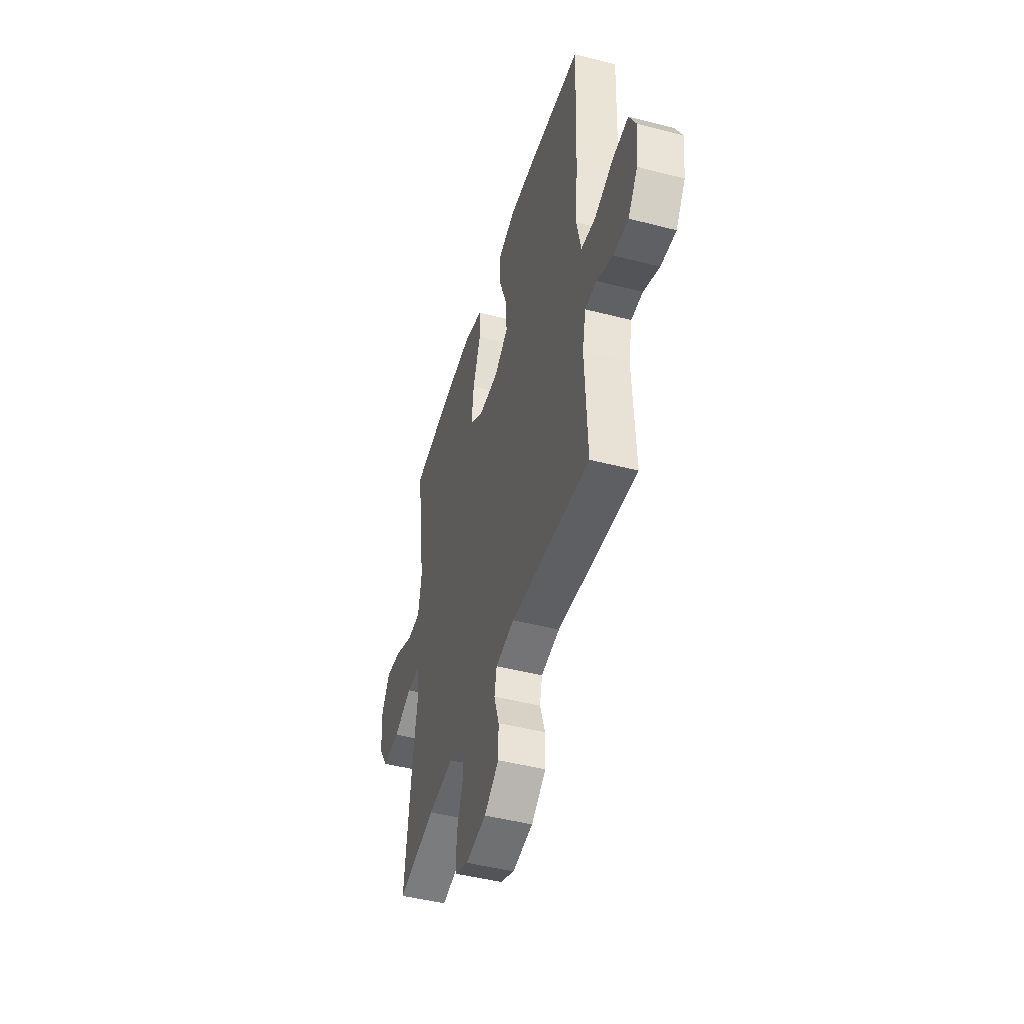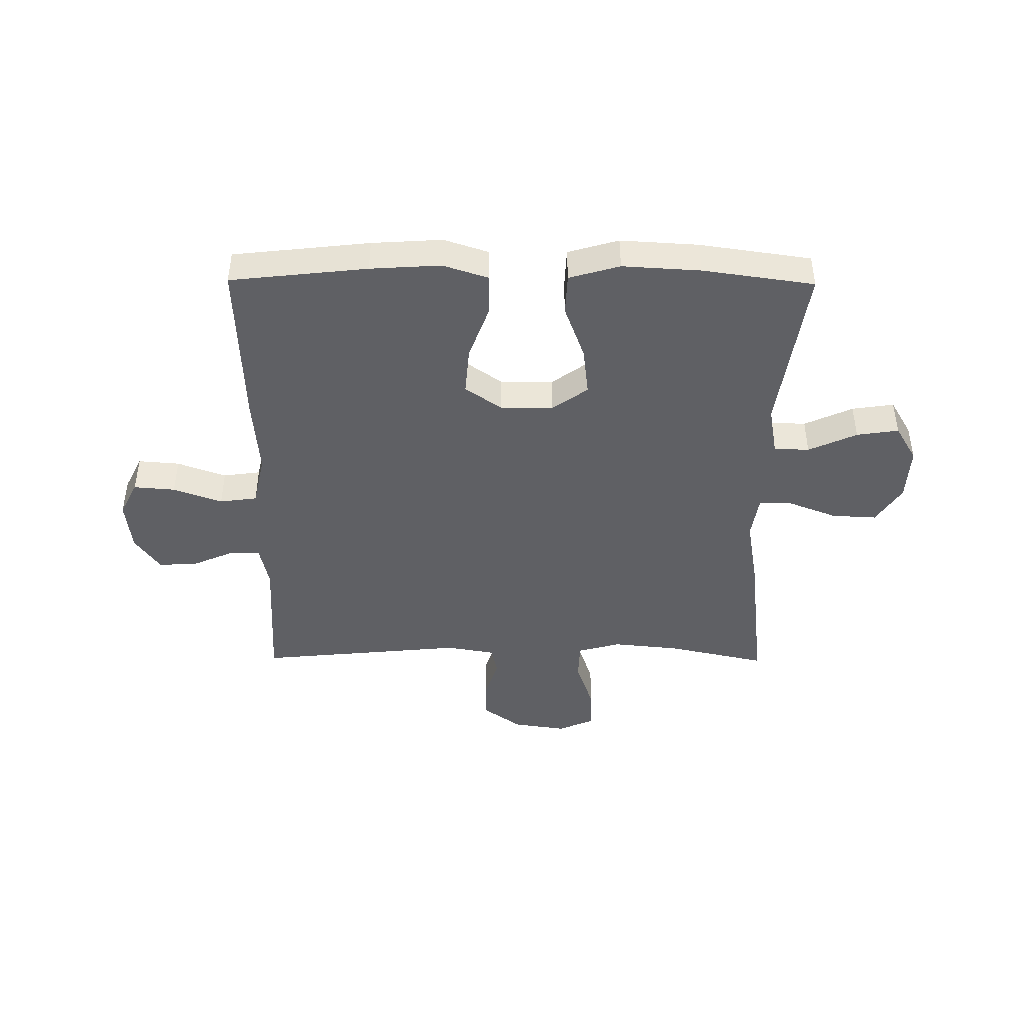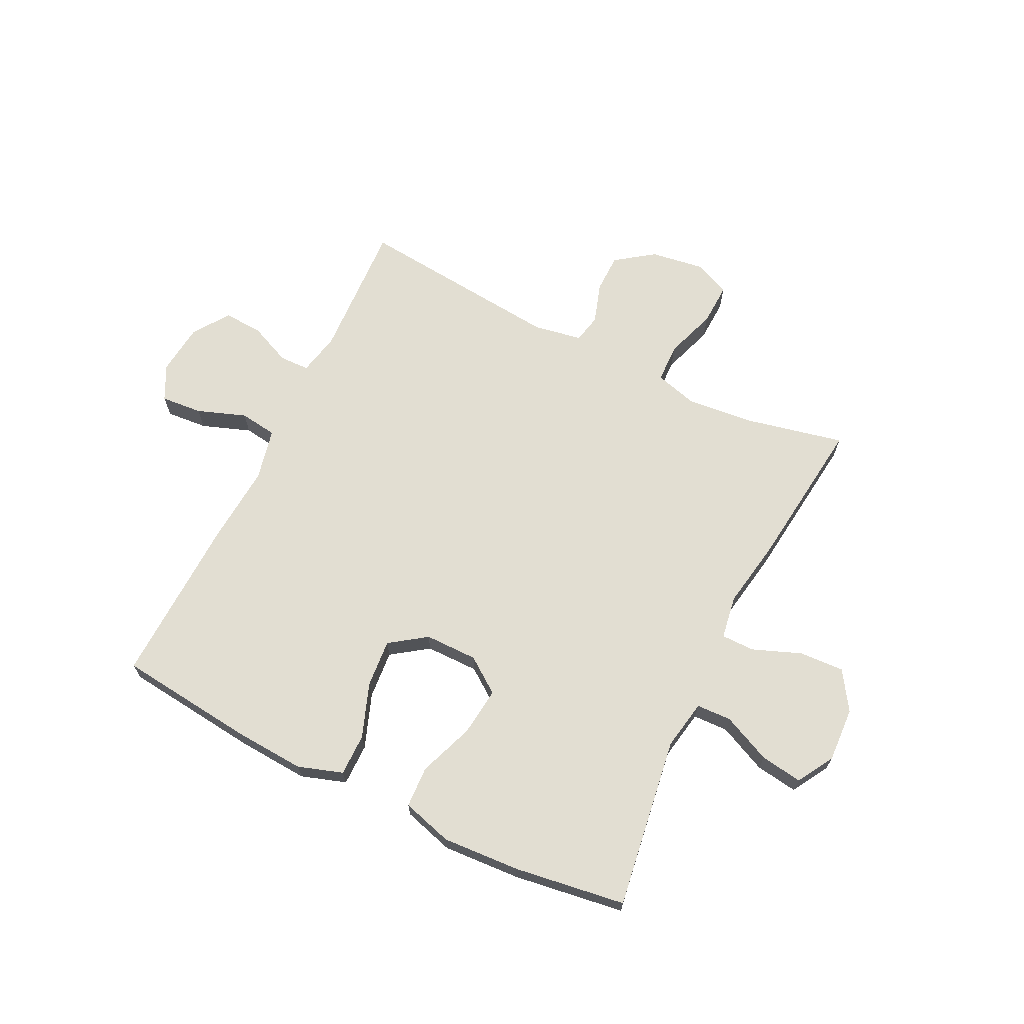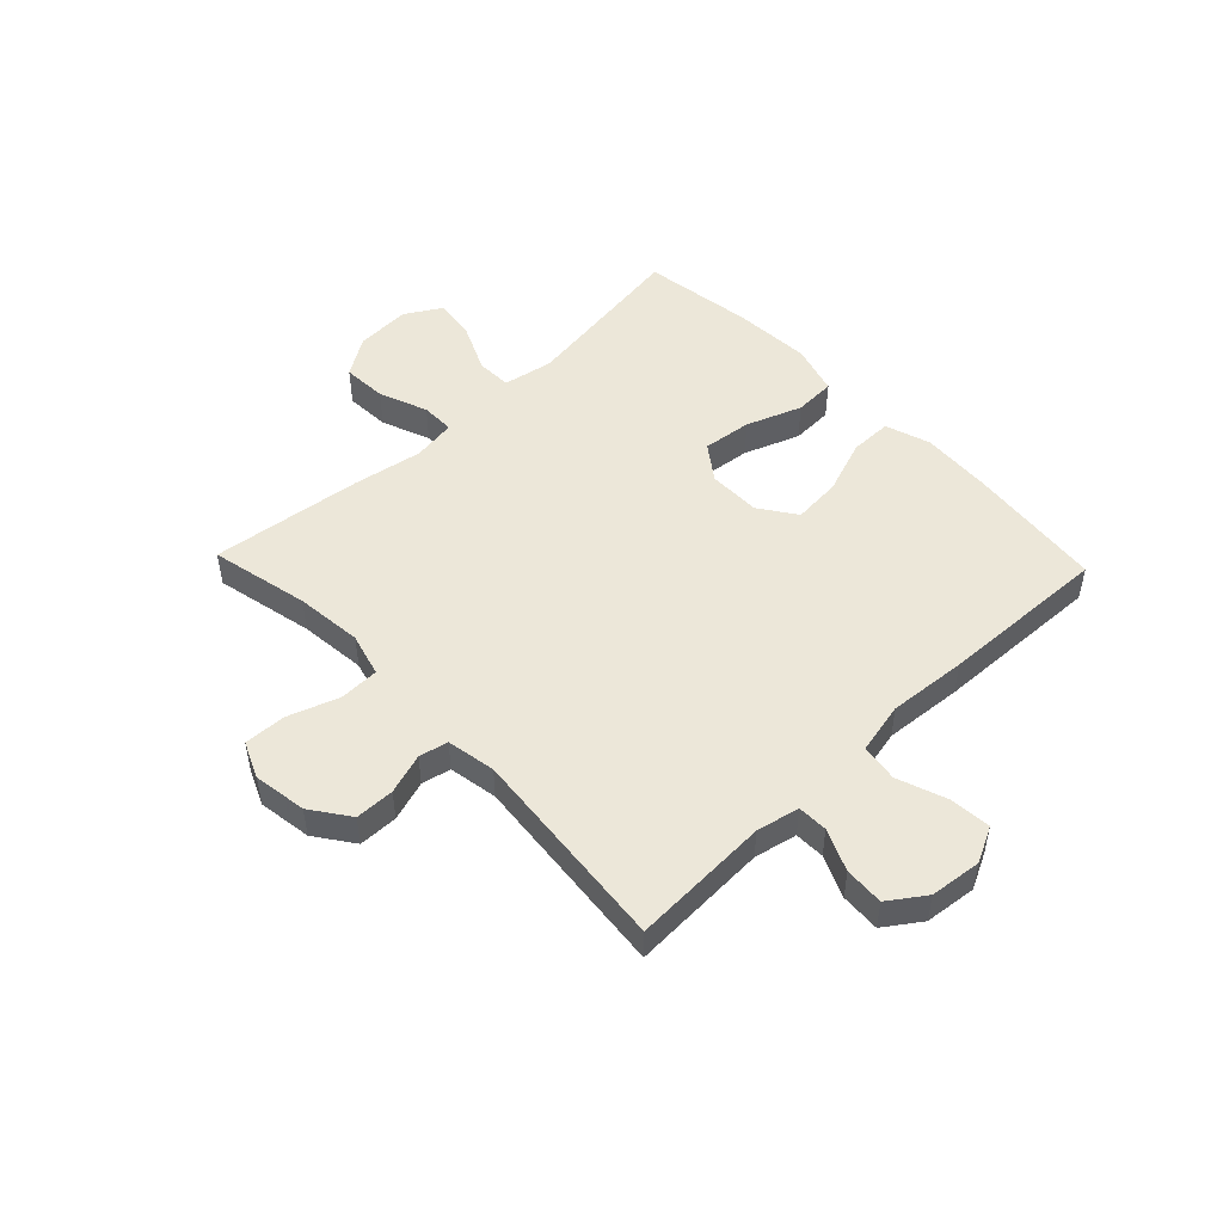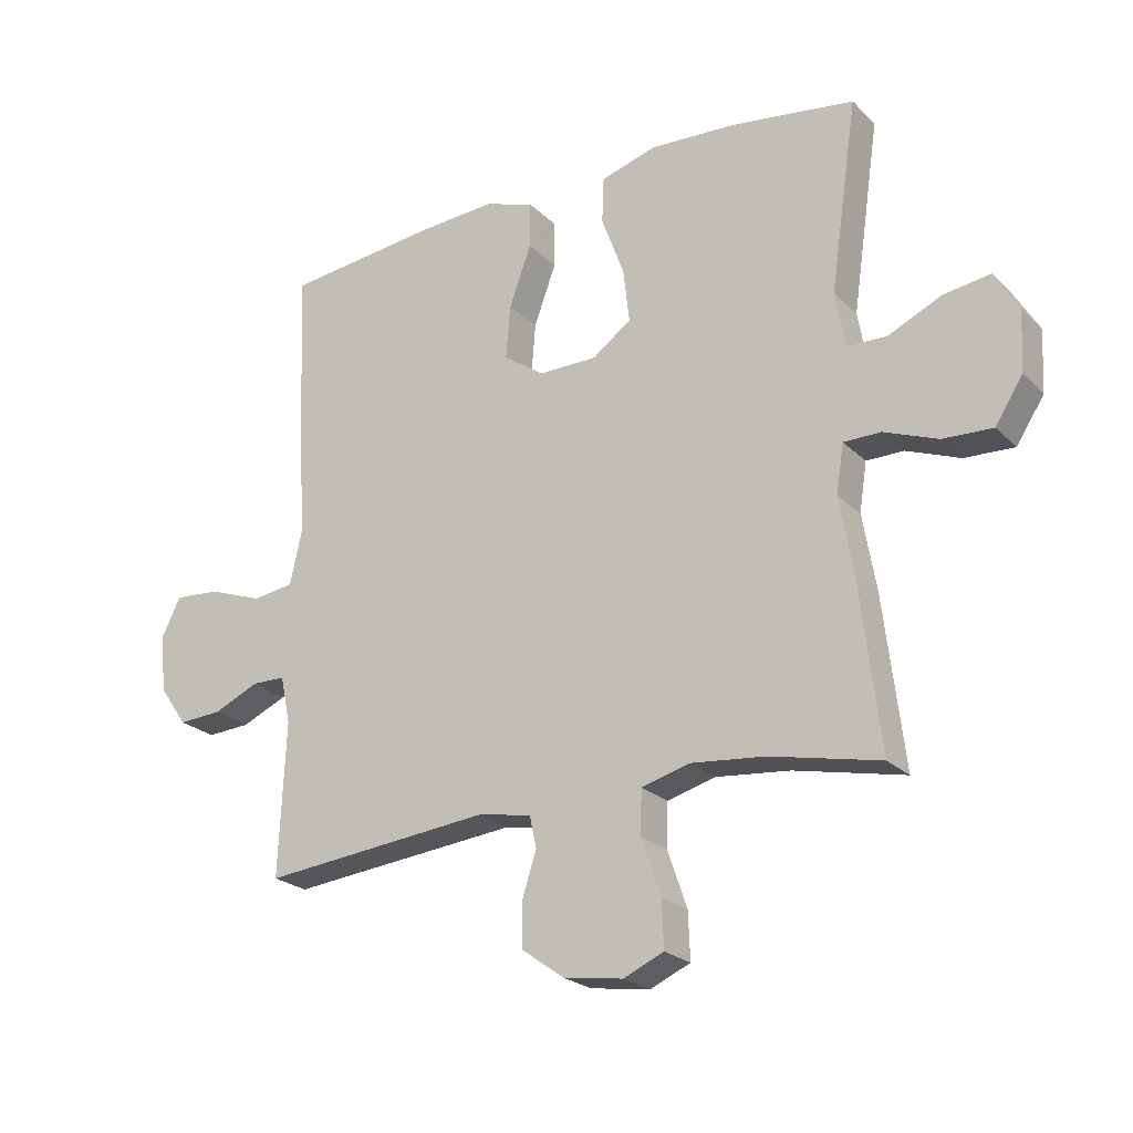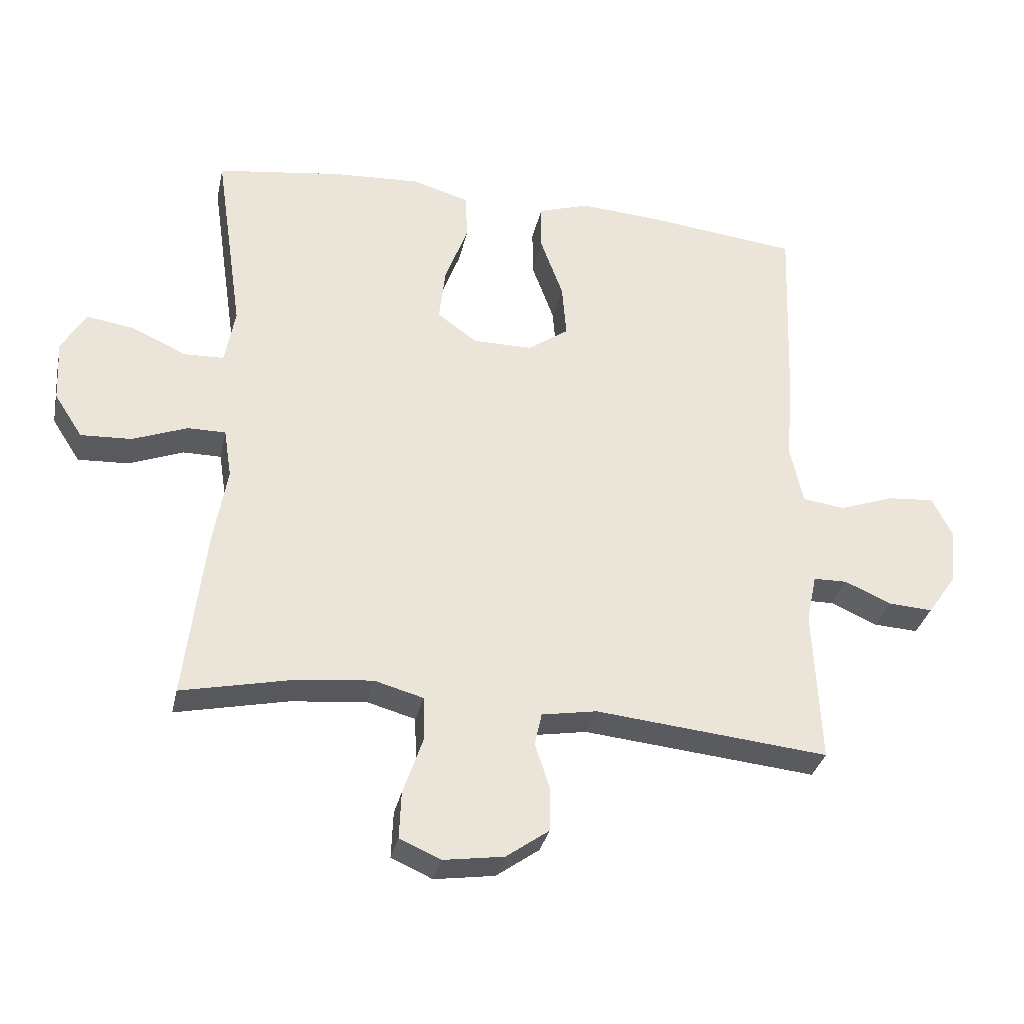
<metadata>
{"format":"obj","ext":"obj","renderer":"f3d","projection":"perspective","resolution":1024,"background":"white","views":[{"elev":-46.5,"azim":-106.4,"up":"+Z"},{"elev":-44.1,"azim":-0.5,"up":"+Y"},{"elev":67.8,"azim":26.1,"up":"+Y"},{"elev":49.7,"azim":-133.7,"up":"+Y"},{"elev":-23.1,"azim":32.6,"up":"+Z"},{"elev":-32.6,"azim":167.9,"up":"+Z"}]}
</metadata>
<code>
v 0.5 0.07 0.5
v 0.456 0.07 0.198
v 0.472 0.07 0.11
v 0.534 0.07 0.108
v 0.619 0.07 0.147
v 0.693 0.07 0.158
v 0.731 0.07 0.094
v 0.726 0.07 -0.003
v 0.682 0.07 -0.071
v 0.603 0.07 -0.067
v 0.518 0.07 -0.034
v 0.459 0.07 -0.034
v 0.447 0.07 -0.111
v 0.468 0.07 -0.232
v 0.5 0.07 -0.5
v 0.326 0.07 -0.462
v 0.208 0.07 -0.45
v 0.132 0.07 -0.471
v 0.13 0.07 -0.54
v 0.161 0.07 -0.63
v 0.164 0.07 -0.704
v 0.1 0.07 -0.732
v 0.006 0.07 -0.718
v -0.061 0.07 -0.67
v -0.062 0.07 -0.601
v -0.039 0.07 -0.53
v -0.05 0.07 -0.479
v -0.136 0.07 -0.464
v -0.5 0.07 -0.5
v -0.489 0.07 -0.257
v -0.505 0.07 -0.182
v -0.558 0.07 -0.181
v -0.631 0.07 -0.213
v -0.7 0.07 -0.217
v -0.744 0.07 -0.154
v -0.754 0.07 -0.063
v -0.723 0.07 -0.001
v -0.65 0.07 -0.007
v -0.564 0.07 -0.038
v -0.498 0.07 -0.029
v -0.478 0.07 0.063
v -0.489 0.07 0.201
v -0.5 0.07 0.5
v -0.259 0.07 0.527
v -0.135 0.07 0.535
v -0.056 0.07 0.509
v -0.056 0.07 0.435
v -0.091 0.07 0.339
v -0.098 0.07 0.254
v -0.034 0.07 0.209
v 0.059 0.07 0.209
v 0.121 0.07 0.254
v 0.111 0.07 0.34
v 0.075 0.07 0.437
v 0.078 0.07 0.51
v 0.167 0.07 0.536
v 0.304 0.07 0.528
v 0.5 0 0.5
v 0.456 0 0.198
v 0.472 0 0.11
v 0.534 0 0.108
v 0.619 0 0.147
v 0.693 0 0.158
v 0.731 0 0.094
v 0.726 0 -0.003
v 0.682 0 -0.071
v 0.603 0 -0.067
v 0.518 0 -0.034
v 0.459 0 -0.034
v 0.447 0 -0.111
v 0.468 0 -0.232
v 0.5 0 -0.5
v 0.326 0 -0.462
v 0.208 0 -0.45
v 0.132 0 -0.471
v 0.13 0 -0.54
v 0.161 0 -0.63
v 0.164 0 -0.704
v 0.1 0 -0.732
v 0.006 0 -0.718
v -0.061 0 -0.67
v -0.062 0 -0.601
v -0.039 0 -0.53
v -0.05 0 -0.479
v -0.136 0 -0.464
v -0.5 0 -0.5
v -0.489 0 -0.257
v -0.505 0 -0.182
v -0.558 0 -0.181
v -0.631 0 -0.213
v -0.7 0 -0.217
v -0.744 0 -0.154
v -0.754 0 -0.063
v -0.723 0 -0.001
v -0.65 0 -0.007
v -0.564 0 -0.038
v -0.498 0 -0.029
v -0.478 0 0.063
v -0.489 0 0.201
v -0.5 0 0.5
v -0.259 0 0.527
v -0.135 0 0.535
v -0.056 0 0.509
v -0.056 0 0.435
v -0.091 0 0.339
v -0.098 0 0.254
v -0.034 0 0.209
v 0.059 0 0.209
v 0.121 0 0.254
v 0.111 0 0.34
v 0.075 0 0.437
v 0.078 0 0.51
v 0.167 0 0.536
v 0.304 0 0.528
f 56 57 1 2
f 53 54 55 56
f 52 53 56 2
f 51 52 2 3
f 50 51 3
f 45 46 47 48
f 45 48 49
f 44 45 49
f 41 42 43 44
f 40 41 44 49
f 36 37 38 39
f 34 35 36 39
f 32 33 34 39
f 31 32 39 40
f 30 31 40 49
f 28 29 30 49
f 23 24 25 26
f 23 26 27
f 22 23 27
f 19 20 21 22
f 18 19 22 27
f 17 18 27 28
f 13 14 15 16
f 12 13 16 17
f 8 9 10 11
f 8 11 12
f 7 8 12
f 4 5 6 7
f 3 4 7 12
f 50 3 12 17
f 17 28 49 50
f 59 58 114 113
f 113 112 111 110
f 59 113 110 109
f 60 59 109 108
f 60 108 107
f 105 104 103 102
f 106 105 102
f 106 102 101
f 101 100 99 98
f 106 101 98 97
f 96 95 94 93
f 96 93 92 91
f 96 91 90 89
f 97 96 89 88
f 106 97 88 87
f 106 87 86 85
f 83 82 81 80
f 84 83 80
f 84 80 79
f 79 78 77 76
f 84 79 76 75
f 85 84 75 74
f 73 72 71 70
f 74 73 70 69
f 68 67 66 65
f 69 68 65
f 69 65 64
f 64 63 62 61
f 69 64 61 60
f 74 69 60 107
f 107 106 85 74
f 1 58 59 2
f 2 59 60 3
f 3 60 61 4
f 4 61 62 5
f 5 62 63 6
f 6 63 64 7
f 7 64 65 8
f 8 65 66 9
f 9 66 67 10
f 10 67 68 11
f 11 68 69 12
f 12 69 70 13
f 13 70 71 14
f 14 71 72 15
f 15 72 73 16
f 16 73 74 17
f 17 74 75 18
f 18 75 76 19
f 19 76 77 20
f 20 77 78 21
f 21 78 79 22
f 22 79 80 23
f 23 80 81 24
f 24 81 82 25
f 25 82 83 26
f 26 83 84 27
f 27 84 85 28
f 28 85 86 29
f 29 86 87 30
f 30 87 88 31
f 31 88 89 32
f 32 89 90 33
f 33 90 91 34
f 34 91 92 35
f 35 92 93 36
f 36 93 94 37
f 37 94 95 38
f 38 95 96 39
f 39 96 97 40
f 40 97 98 41
f 41 98 99 42
f 42 99 100 43
f 43 100 101 44
f 44 101 102 45
f 45 102 103 46
f 46 103 104 47
f 47 104 105 48
f 48 105 106 49
f 49 106 107 50
f 50 107 108 51
f 51 108 109 52
f 52 109 110 53
f 53 110 111 54
f 54 111 112 55
f 55 112 113 56
f 56 113 114 57
f 57 114 58 1

</code>
